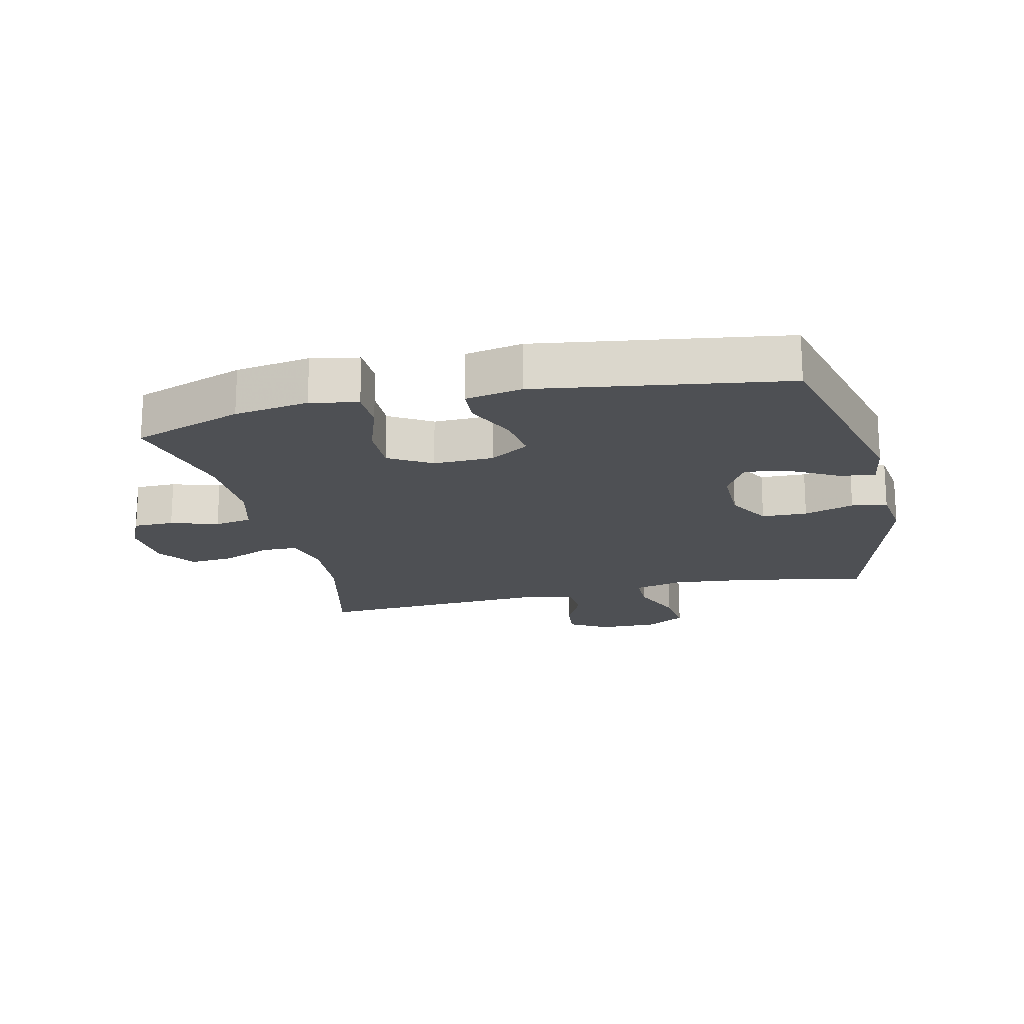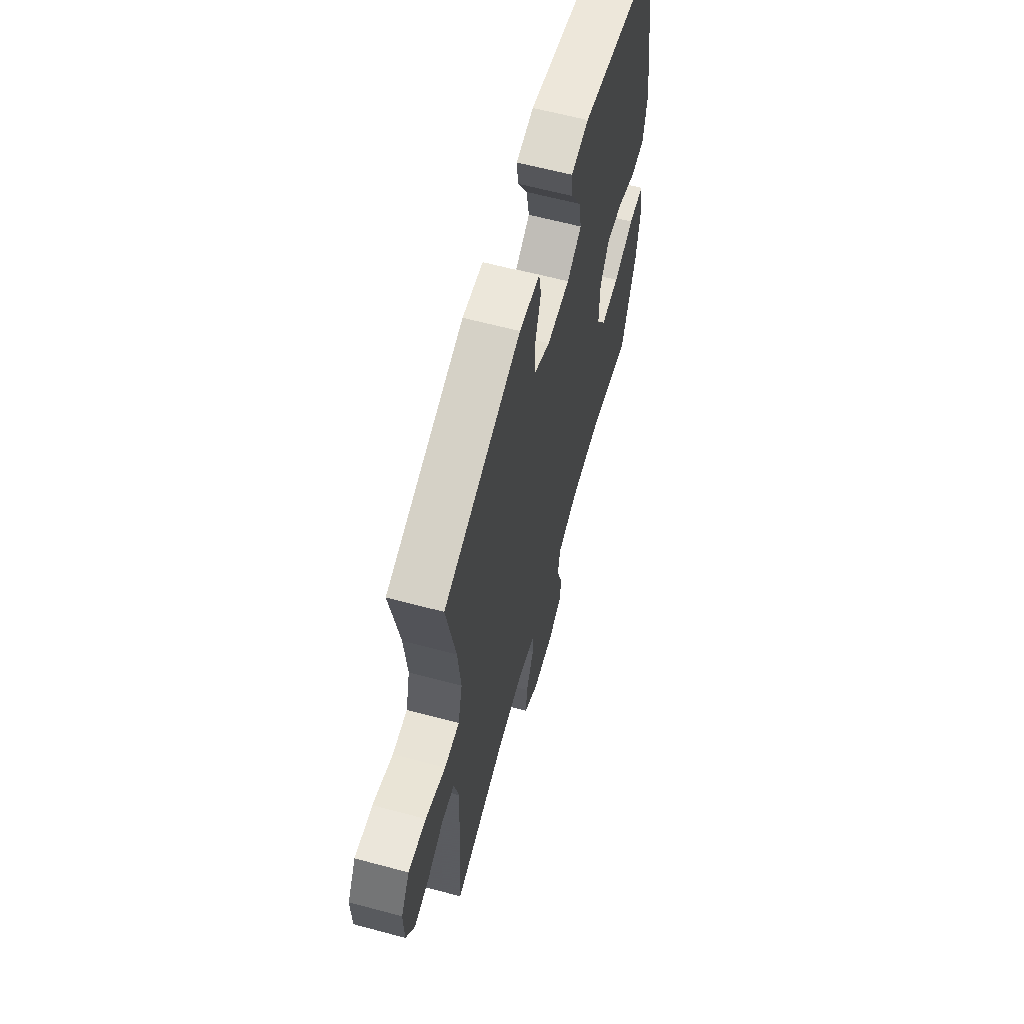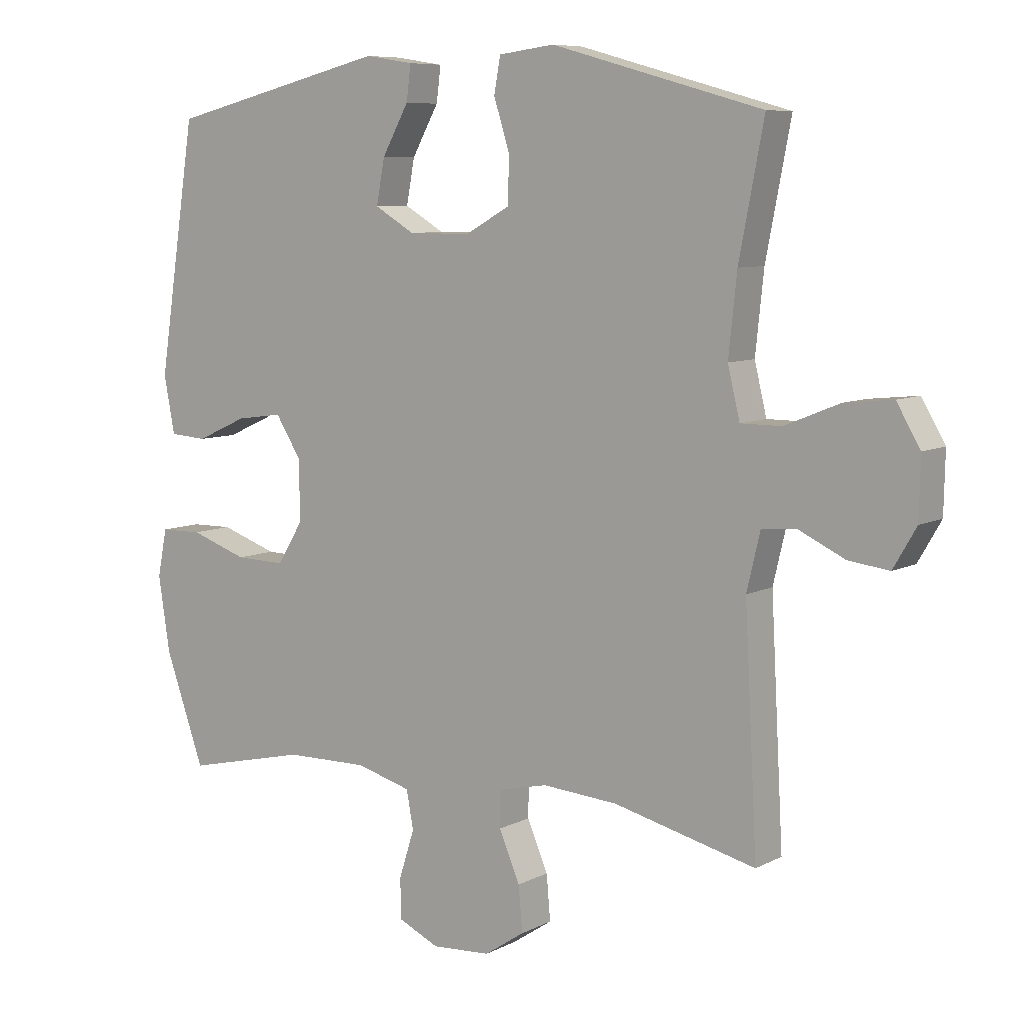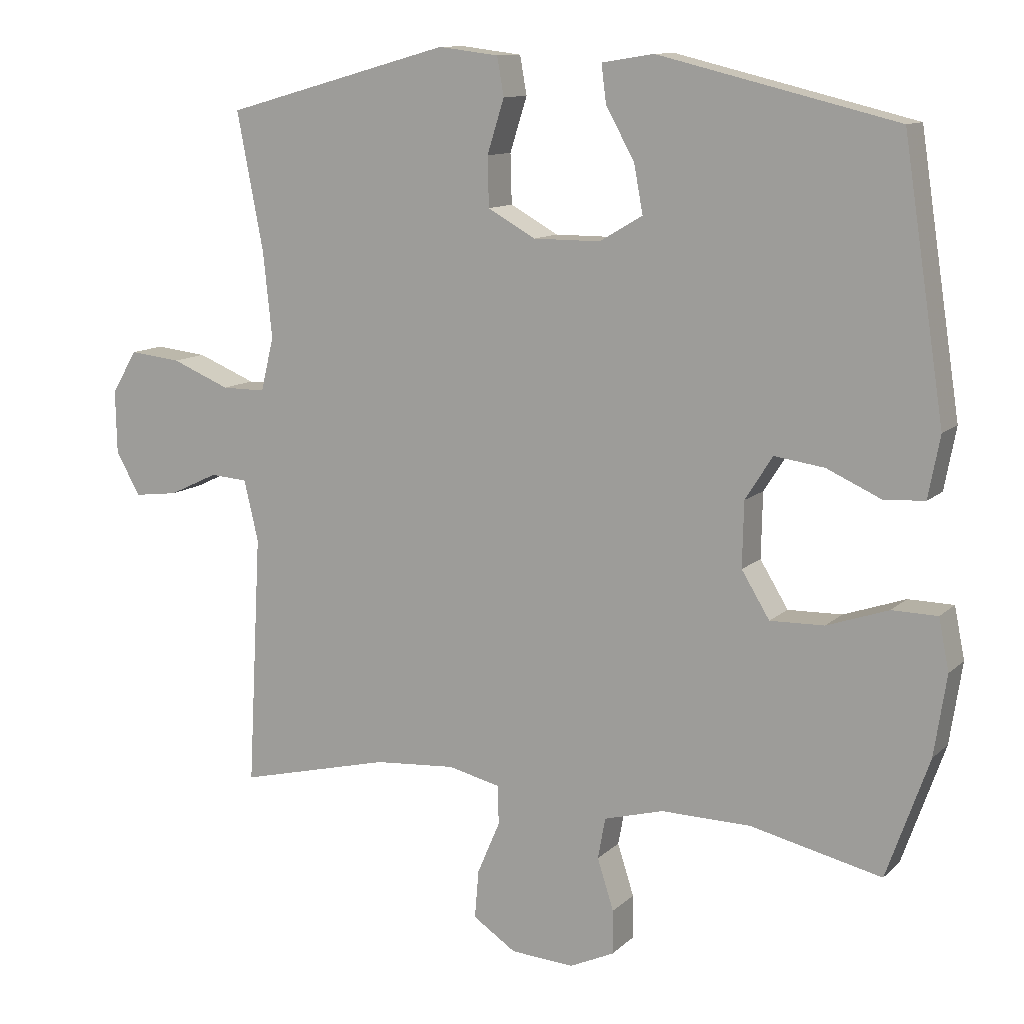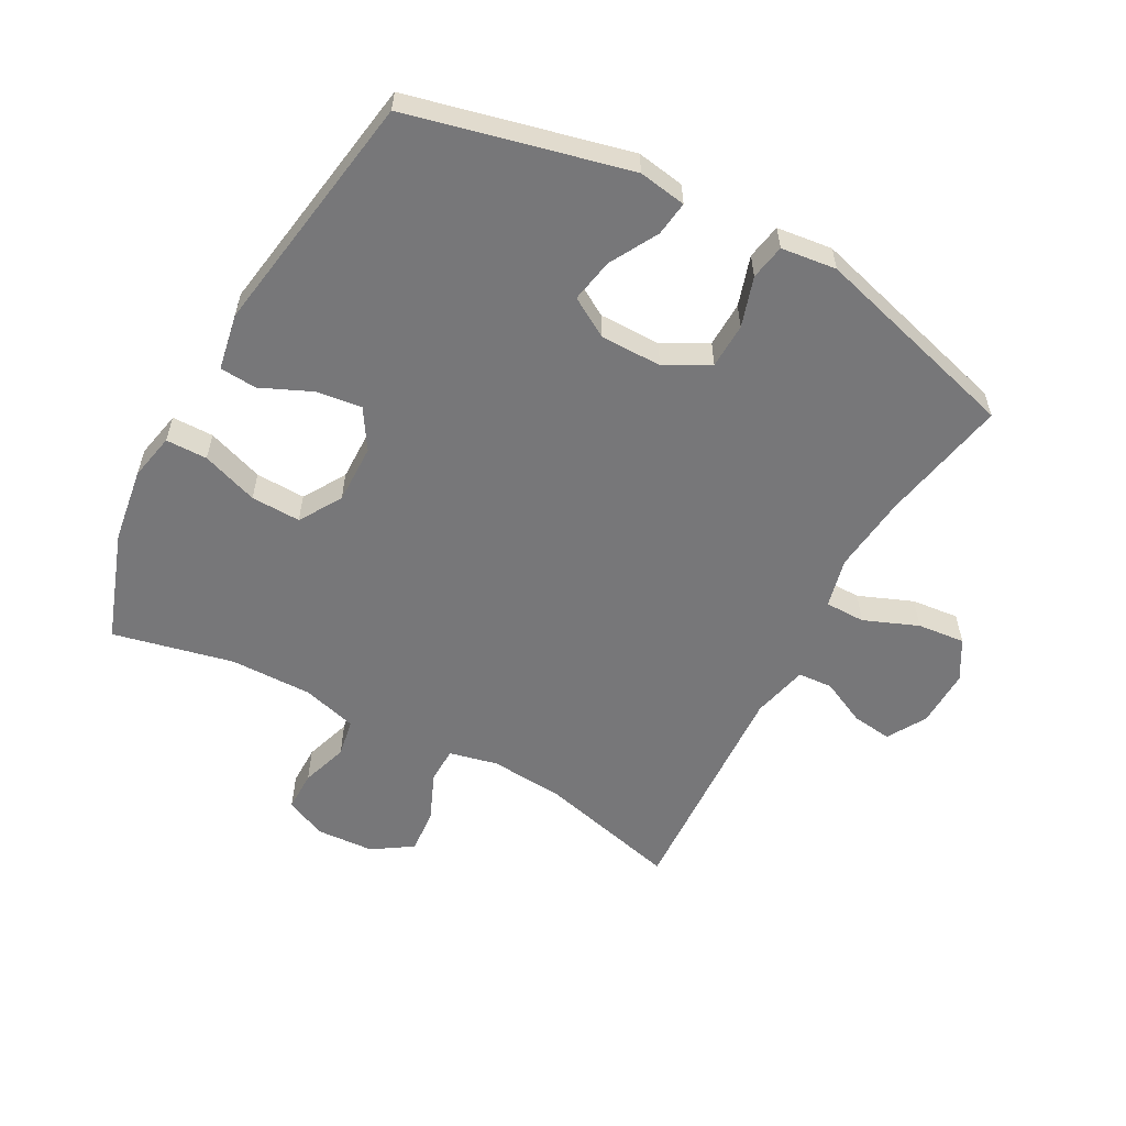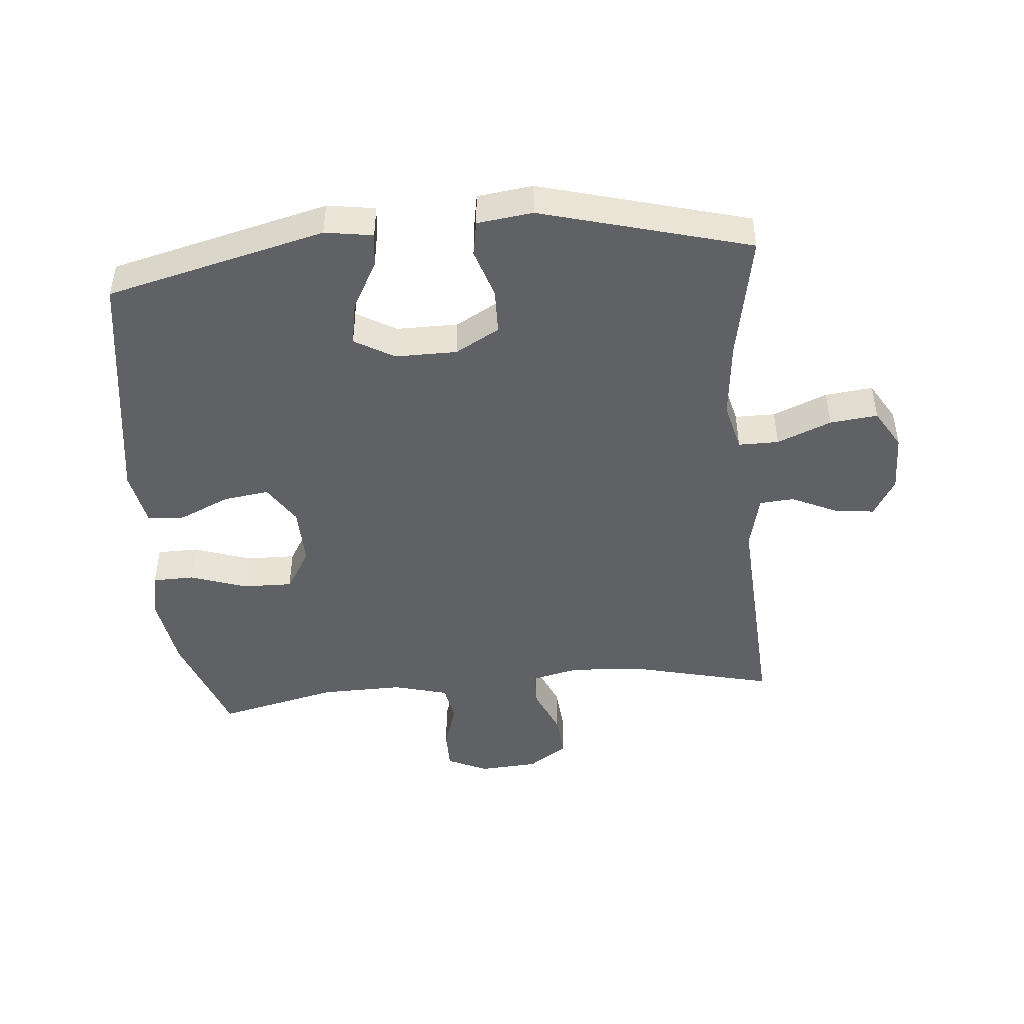
<metadata>
{"format":"obj","ext":"obj","renderer":"f3d","projection":"perspective","resolution":1024,"background":"white","views":[{"elev":-18.5,"azim":-76.7,"up":"+Y"},{"elev":62.5,"azim":105.2,"up":"+Z"},{"elev":7.8,"azim":35.6,"up":"+Z"},{"elev":11.3,"azim":-153.3,"up":"+Z"},{"elev":-57.2,"azim":-28.7,"up":"+Y"},{"elev":-46.2,"azim":5.3,"up":"+Y"}]}
</metadata>
<code>
v 0.5 0.07 0.5
v 0.461 0.07 0.298
v 0.448 0.07 0.174
v 0.467 0.07 0.095
v 0.531 0.07 0.095
v 0.617 0.07 0.13
v 0.693 0.07 0.138
v 0.73 0.07 0.075
v 0.728 0.07 -0.018
v 0.692 0.07 -0.08
v 0.628 0.07 -0.072
v 0.556 0.07 -0.038
v 0.501 0.07 -0.042
v 0.48 0.07 -0.131
v 0.5 0.07 -0.5
v 0.276 0.07 -0.445
v 0.157 0.07 -0.436
v 0.08 0.07 -0.454
v 0.079 0.07 -0.511
v 0.112 0.07 -0.588
v 0.118 0.07 -0.659
v 0.055 0.07 -0.701
v -0.038 0.07 -0.707
v -0.103 0.07 -0.677
v -0.103 0.07 -0.613
v -0.079 0.07 -0.538
v -0.09 0.07 -0.478
v -0.177 0.07 -0.454
v -0.308 0.07 -0.456
v -0.5 0.07 -0.5
v -0.562 0.07 -0.325
v -0.58 0.07 -0.207
v -0.565 0.07 -0.132
v -0.499 0.07 -0.131
v -0.409 0.07 -0.162
v -0.33 0.07 -0.164
v -0.289 0.07 -0.097
v -0.291 0.07 -0.002
v -0.331 0.07 0.061
v -0.404 0.07 0.051
v -0.484 0.07 0.015
v -0.543 0.07 0.019
v -0.56 0.07 0.109
v -0.5 0.07 0.5
v -0.152 0.07 0.585
v -0.076 0.07 0.573
v -0.083 0.07 0.518
v -0.125 0.07 0.442
v -0.138 0.07 0.372
v -0.075 0.07 0.335
v 0.023 0.07 0.335
v 0.093 0.07 0.374
v 0.095 0.07 0.446
v 0.07 0.07 0.525
v 0.08 0.07 0.581
v 0.168 0.07 0.592
v 0.5 0 0.5
v 0.461 0 0.298
v 0.448 0 0.174
v 0.467 0 0.095
v 0.531 0 0.095
v 0.617 0 0.13
v 0.693 0 0.138
v 0.73 0 0.075
v 0.728 0 -0.018
v 0.692 0 -0.08
v 0.628 0 -0.072
v 0.556 0 -0.038
v 0.501 0 -0.042
v 0.48 0 -0.131
v 0.5 0 -0.5
v 0.276 0 -0.445
v 0.157 0 -0.436
v 0.08 0 -0.454
v 0.079 0 -0.511
v 0.112 0 -0.588
v 0.118 0 -0.659
v 0.055 0 -0.701
v -0.038 0 -0.707
v -0.103 0 -0.677
v -0.103 0 -0.613
v -0.079 0 -0.538
v -0.09 0 -0.478
v -0.177 0 -0.454
v -0.308 0 -0.456
v -0.5 0 -0.5
v -0.562 0 -0.325
v -0.58 0 -0.207
v -0.565 0 -0.132
v -0.499 0 -0.131
v -0.409 0 -0.162
v -0.33 0 -0.164
v -0.289 0 -0.097
v -0.291 0 -0.002
v -0.331 0 0.061
v -0.404 0 0.051
v -0.484 0 0.015
v -0.543 0 0.019
v -0.56 0 0.109
v -0.5 0 0.5
v -0.152 0 0.585
v -0.076 0 0.573
v -0.083 0 0.518
v -0.125 0 0.442
v -0.138 0 0.372
v -0.075 0 0.335
v 0.023 0 0.335
v 0.093 0 0.374
v 0.095 0 0.446
v 0.07 0 0.525
v 0.08 0 0.581
v 0.168 0 0.592
f 56 1 2
f 55 56 2
f 54 55 2
f 53 54 2
f 52 53 2 3
f 51 52 3 4
f 50 51 4
f 46 47 48
f 45 46 48
f 44 45 48
f 43 44 48
f 42 43 48
f 41 42 48
f 40 41 48
f 39 40 48 49
f 38 39 49 50
f 33 34 35
f 32 33 35
f 31 32 35
f 30 31 35
f 29 30 35
f 28 29 35 36
f 27 28 36 37
f 24 25 26
f 23 24 26
f 22 23 26
f 21 22 26
f 20 21 26
f 19 20 26
f 18 19 26 27
f 38 50 4
f 37 38 4
f 27 37 4
f 18 27 4
f 17 18 4
f 10 11 12
f 9 10 12
f 8 9 12
f 7 8 12
f 6 7 12
f 5 6 12
f 5 12 13
f 5 13 14
f 4 5 14
f 17 4 14
f 16 17 14
f 14 15 16
f 58 57 112
f 58 112 111
f 58 111 110
f 58 110 109
f 59 58 109 108
f 60 59 108 107
f 60 107 106
f 104 103 102
f 104 102 101
f 104 101 100
f 104 100 99
f 104 99 98
f 104 98 97
f 104 97 96
f 105 104 96 95
f 106 105 95 94
f 91 90 89
f 91 89 88
f 91 88 87
f 91 87 86
f 91 86 85
f 92 91 85 84
f 93 92 84 83
f 82 81 80
f 82 80 79
f 82 79 78
f 82 78 77
f 82 77 76
f 82 76 75
f 83 82 75 74
f 60 106 94
f 60 94 93
f 60 93 83
f 60 83 74
f 60 74 73
f 68 67 66
f 68 66 65
f 68 65 64
f 68 64 63
f 68 63 62
f 68 62 61
f 69 68 61
f 70 69 61
f 70 61 60
f 70 60 73
f 70 73 72
f 72 71 70
f 1 57 58 2
f 2 58 59 3
f 3 59 60 4
f 4 60 61 5
f 5 61 62 6
f 6 62 63 7
f 7 63 64 8
f 8 64 65 9
f 9 65 66 10
f 10 66 67 11
f 11 67 68 12
f 12 68 69 13
f 13 69 70 14
f 14 70 71 15
f 15 71 72 16
f 16 72 73 17
f 17 73 74 18
f 18 74 75 19
f 19 75 76 20
f 20 76 77 21
f 21 77 78 22
f 22 78 79 23
f 23 79 80 24
f 24 80 81 25
f 25 81 82 26
f 26 82 83 27
f 27 83 84 28
f 28 84 85 29
f 29 85 86 30
f 30 86 87 31
f 31 87 88 32
f 32 88 89 33
f 33 89 90 34
f 34 90 91 35
f 35 91 92 36
f 36 92 93 37
f 37 93 94 38
f 38 94 95 39
f 39 95 96 40
f 40 96 97 41
f 41 97 98 42
f 42 98 99 43
f 43 99 100 44
f 44 100 101 45
f 45 101 102 46
f 46 102 103 47
f 47 103 104 48
f 48 104 105 49
f 49 105 106 50
f 50 106 107 51
f 51 107 108 52
f 52 108 109 53
f 53 109 110 54
f 54 110 111 55
f 55 111 112 56
f 56 112 57 1

</code>
